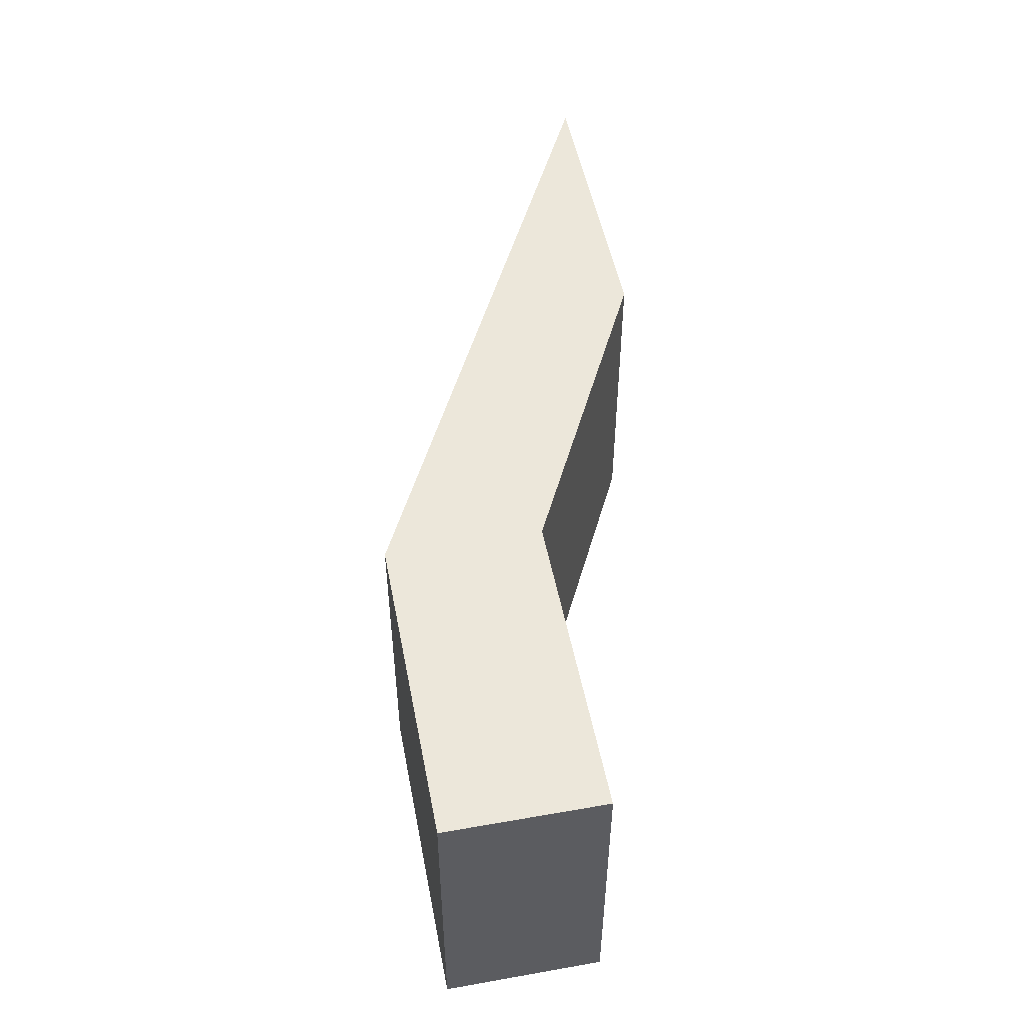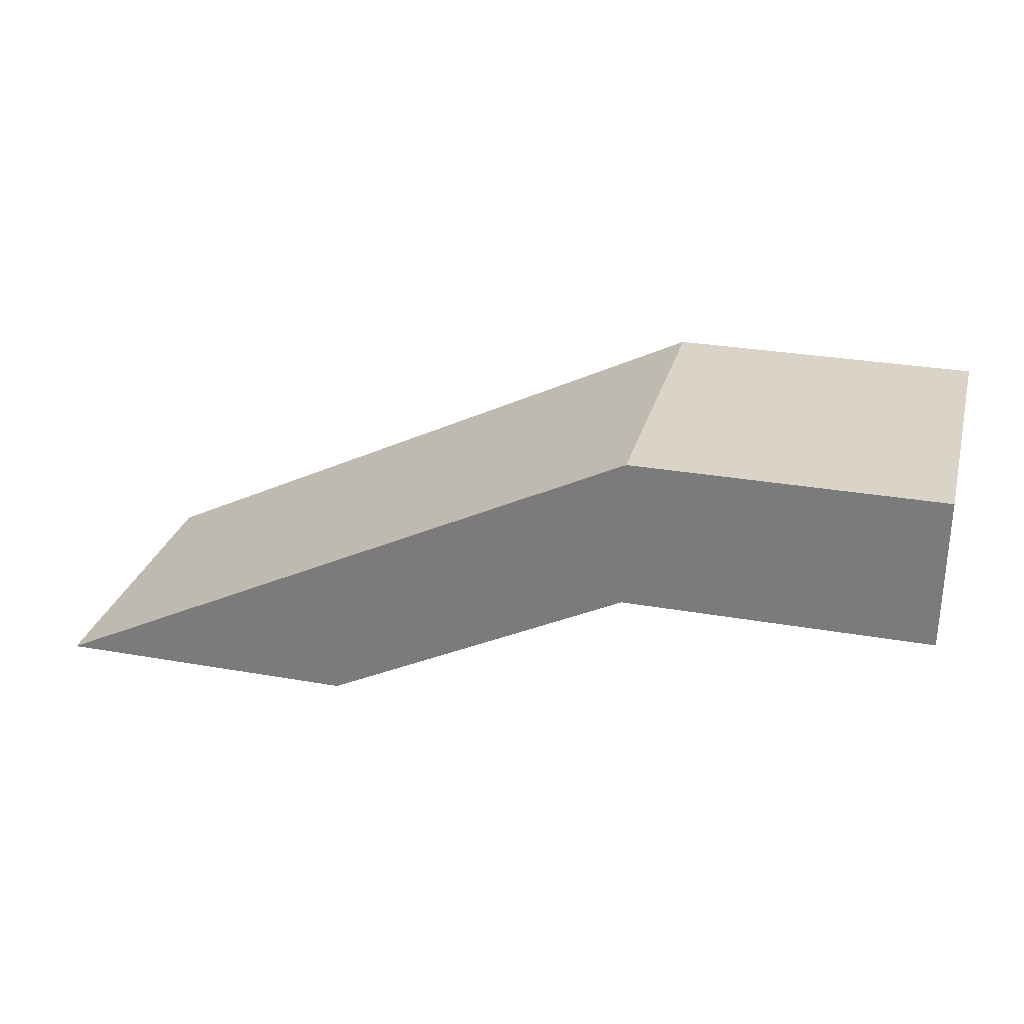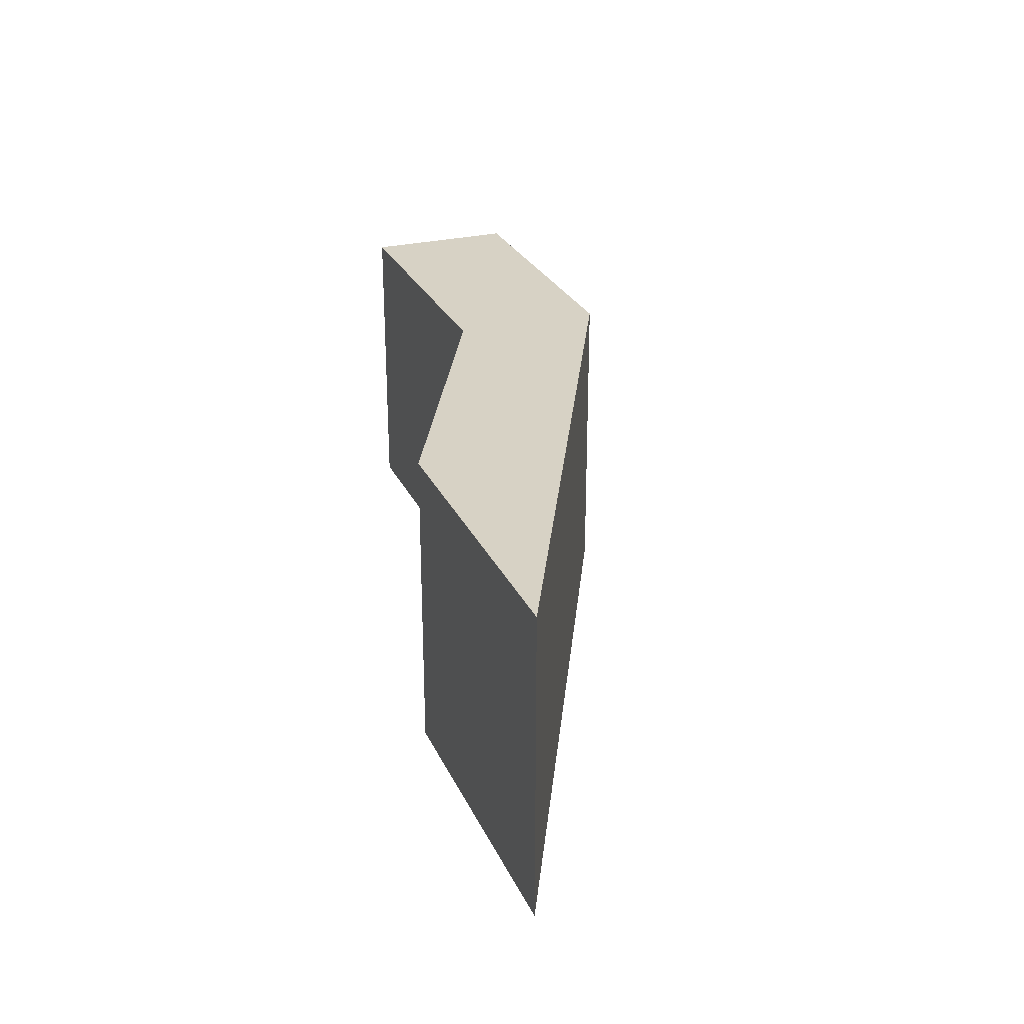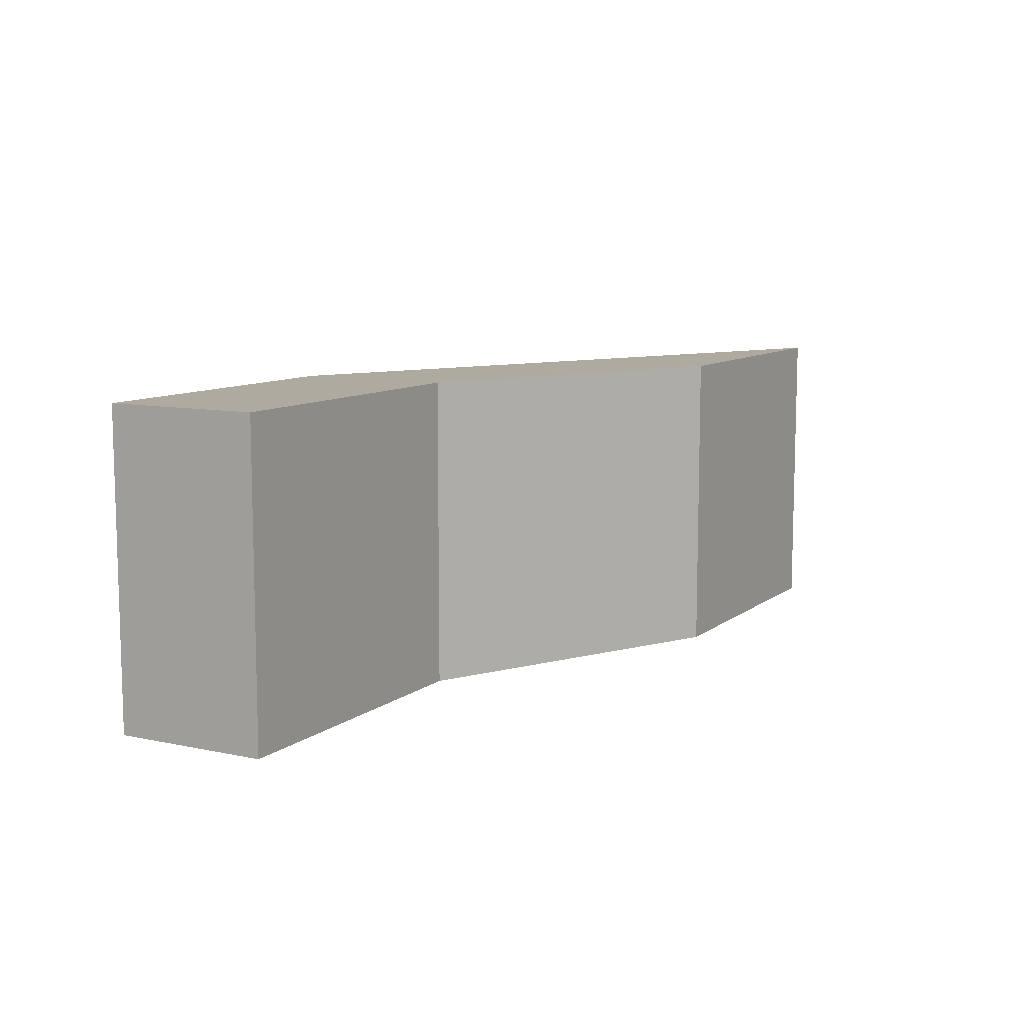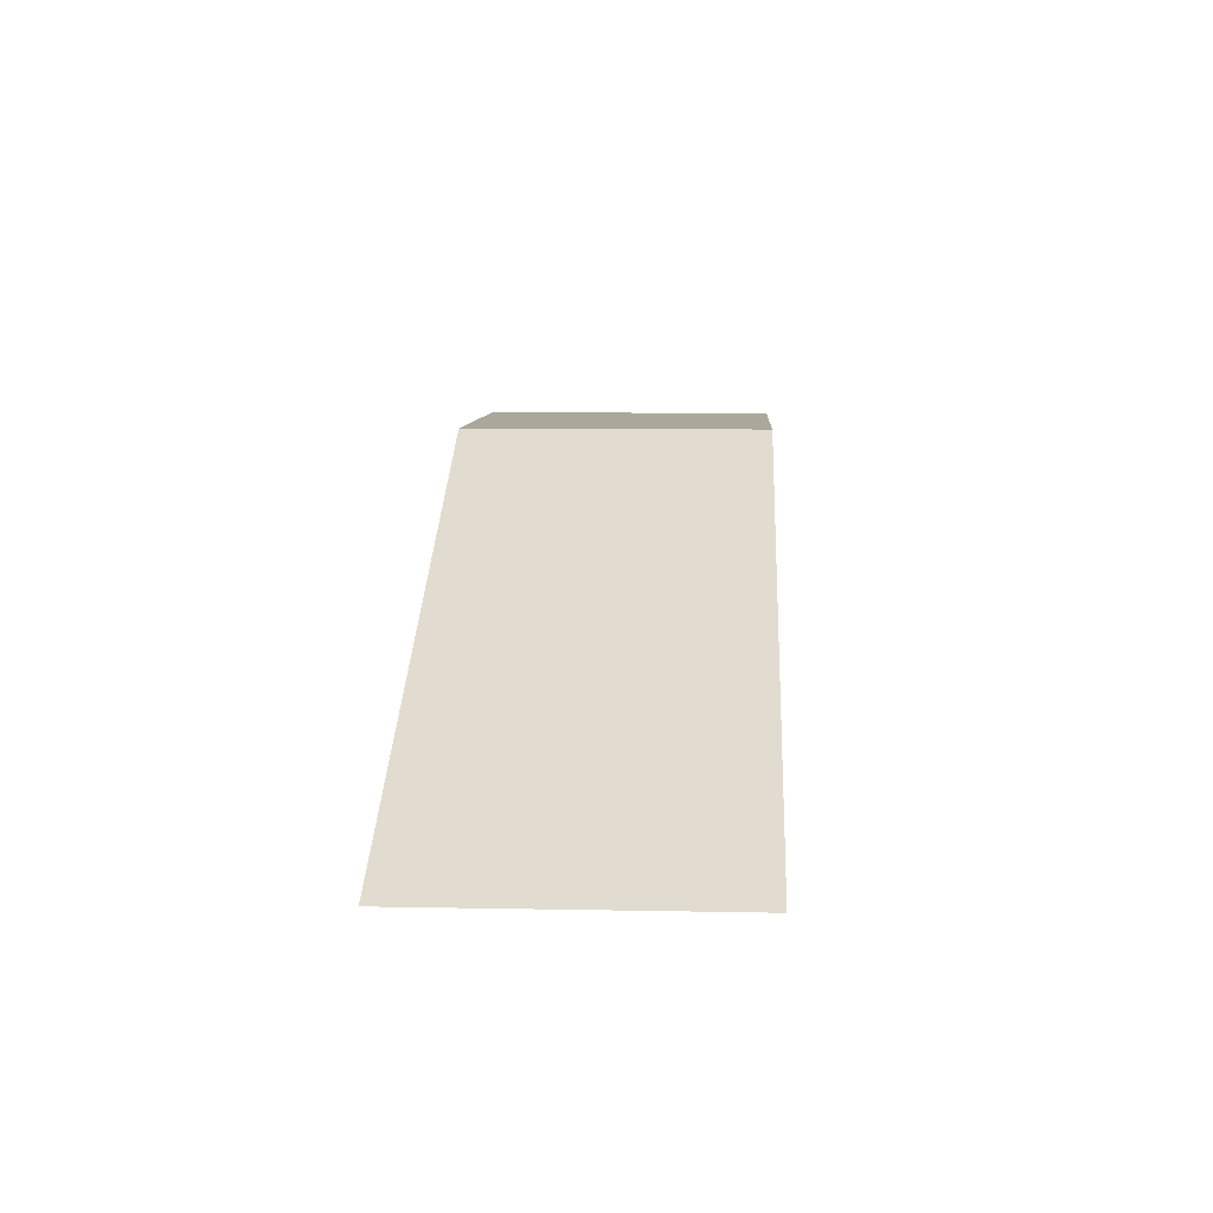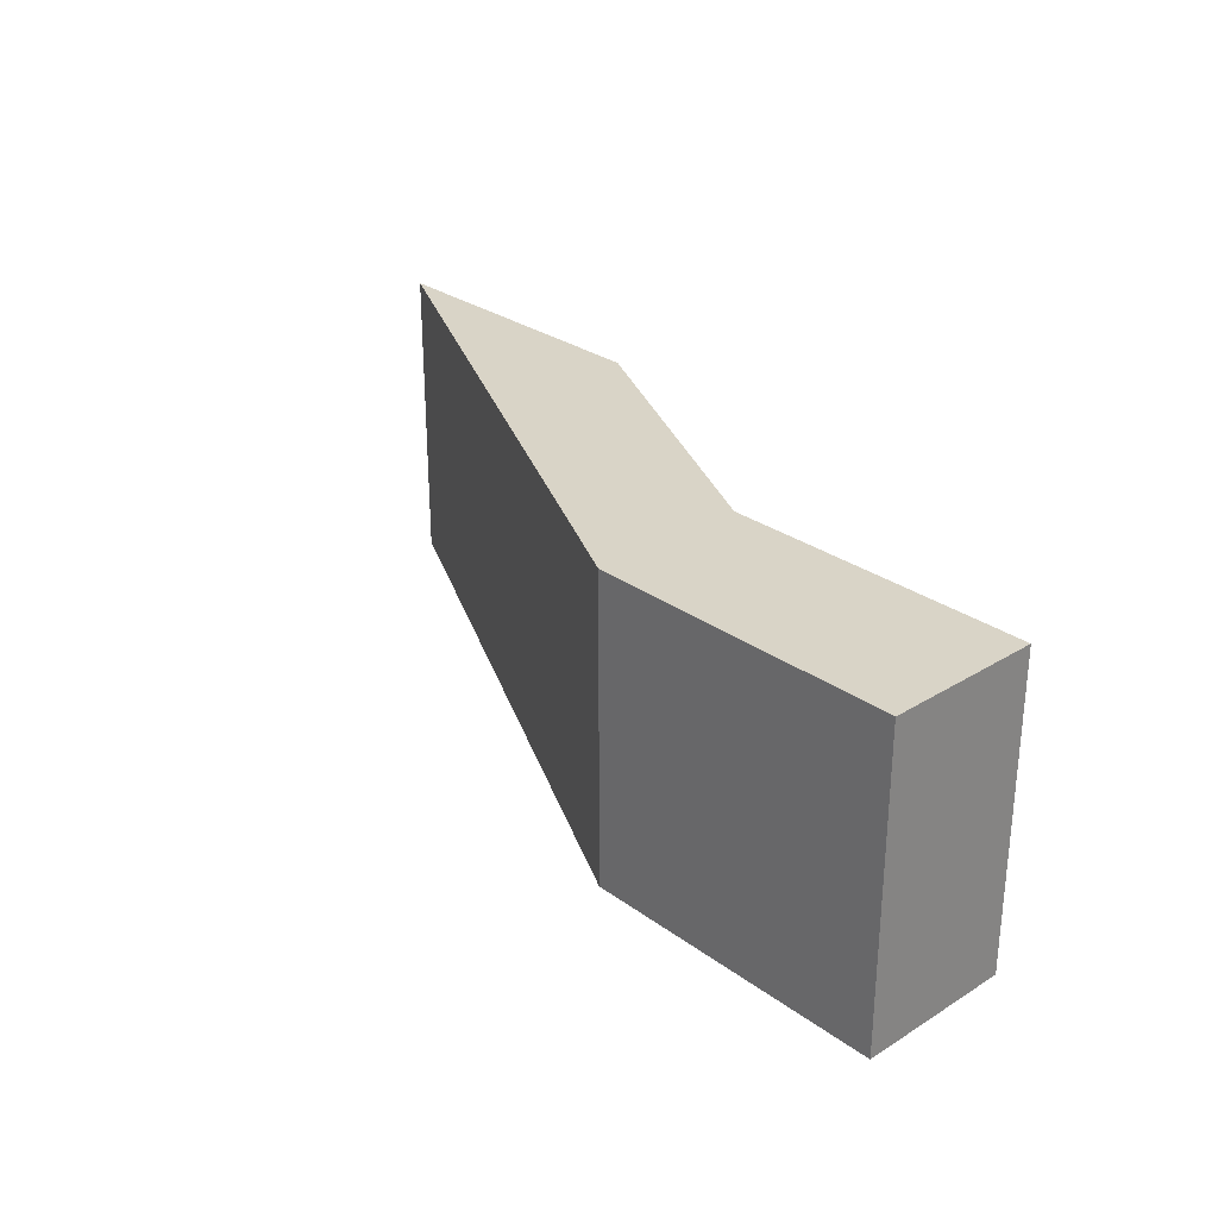
<metadata>
{"format":"obj","ext":"obj","renderer":"f3d","projection":"perspective","resolution":1024,"background":"white","views":[{"elev":50.5,"azim":-100.9,"up":"+Z"},{"elev":28.6,"azim":-165.1,"up":"+Y"},{"elev":27.2,"azim":69.2,"up":"+Z"},{"elev":9.5,"azim":-61.0,"up":"+Z"},{"elev":8.1,"azim":93.1,"up":"+Y"},{"elev":28.4,"azim":-132.8,"up":"+Z"}]}
</metadata>
<code>
g pb_Mesh571732
v 8 0 -4
v 4 0 -4
v 8 0 0
v 4 0 0
v 8 0 0
v 4 0 0
v 4 2 0
v 0 2 0
v 0 4 0
v 4 0 0
v 0 2 -4
v 0 2 0
v 4 0 -4
v -4 2 0
v -4 4 -4
v -4 4 0
v -4 2 -4
v 0 2 -4
v 4 0 -4
v 4 2 -4
v 8 0 -4
v 0 4 -4
v 4 2 -4
v 8 0 -4
v 4 2 0
v 8 0 0
v 0 4 -4
v 0 4 0
v 0 4 -4
v 0 4 0
v -4 4 -4
v -4 4 0
v -4 4 0
v -4 2 0
v 0 2 0
v 0 2 -4
v -4 2 0
v -4 2 -4
v 0 2 -4
v 0 4 -4
v -4 2 -4
v -4 4 -4
g pb_Mesh571732_0
f 3 2 1
f 3 4 2
f 7 6 5
f 8 6 7
f 9 8 7
f 12 11 10
f 11 13 10
f 16 15 14
f 15 17 14
f 20 19 18
f 21 19 20
f 20 18 22
f 25 24 23
f 25 26 24
f 28 23 27
f 28 25 23
f 31 30 29
f 31 32 30
f 33 8 9
f 33 34 8
f 37 36 35
f 37 38 36
f 41 40 39
f 41 42 40

</code>
